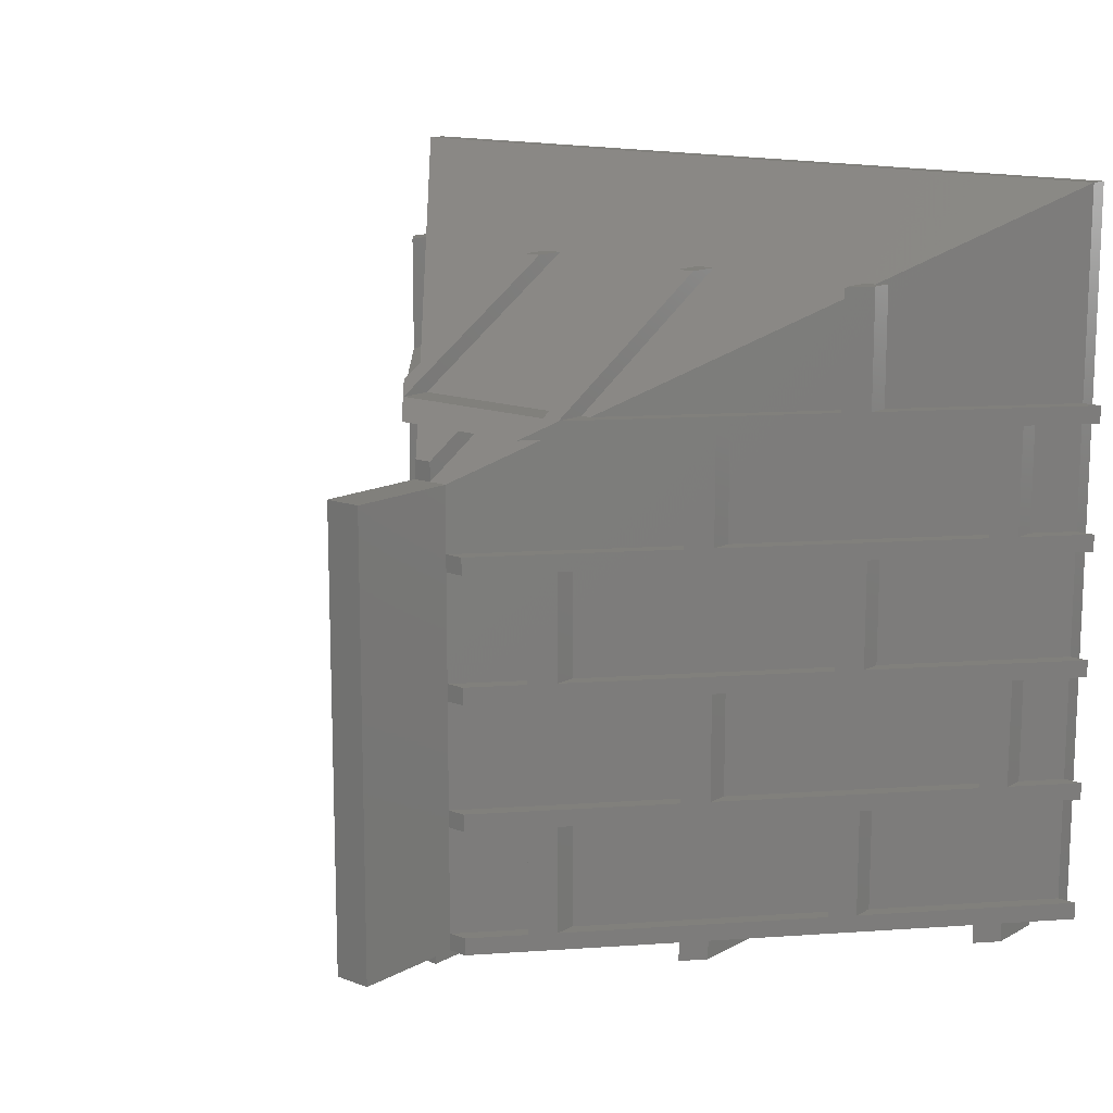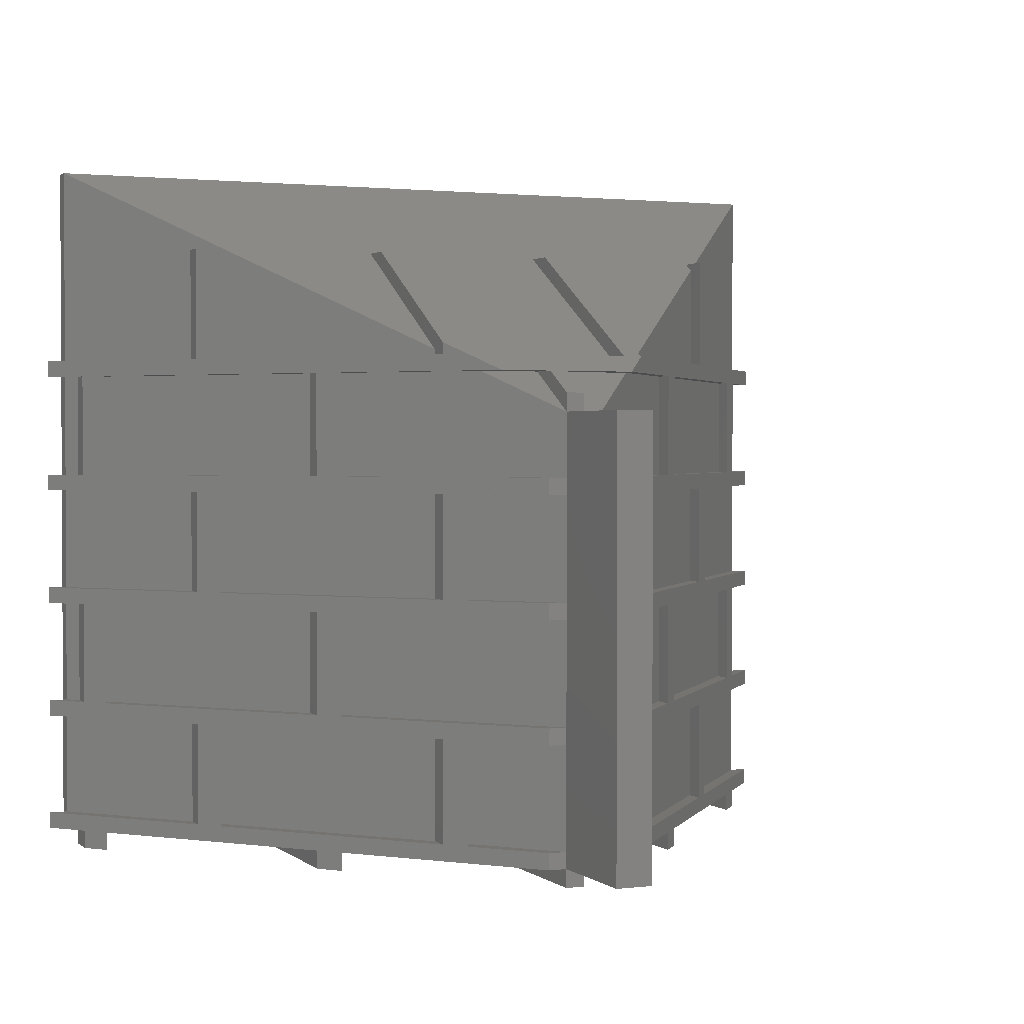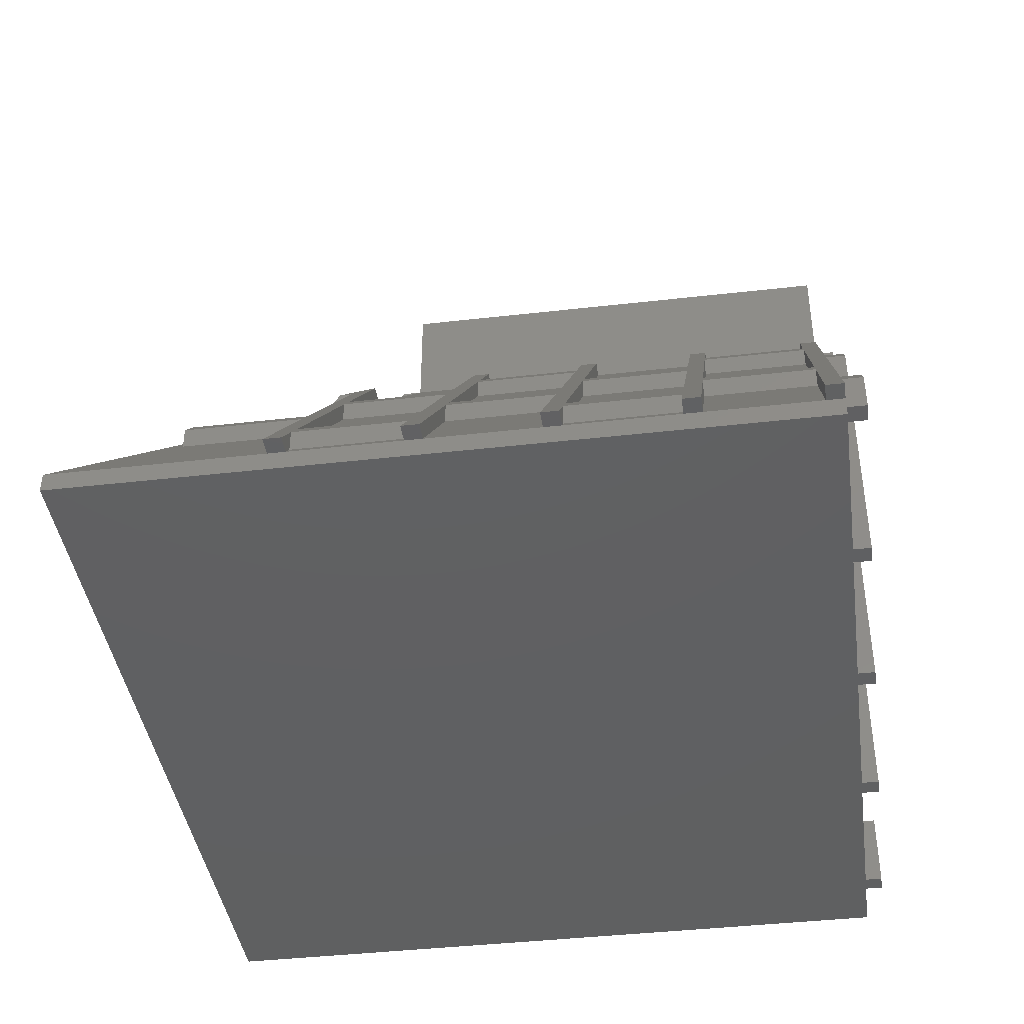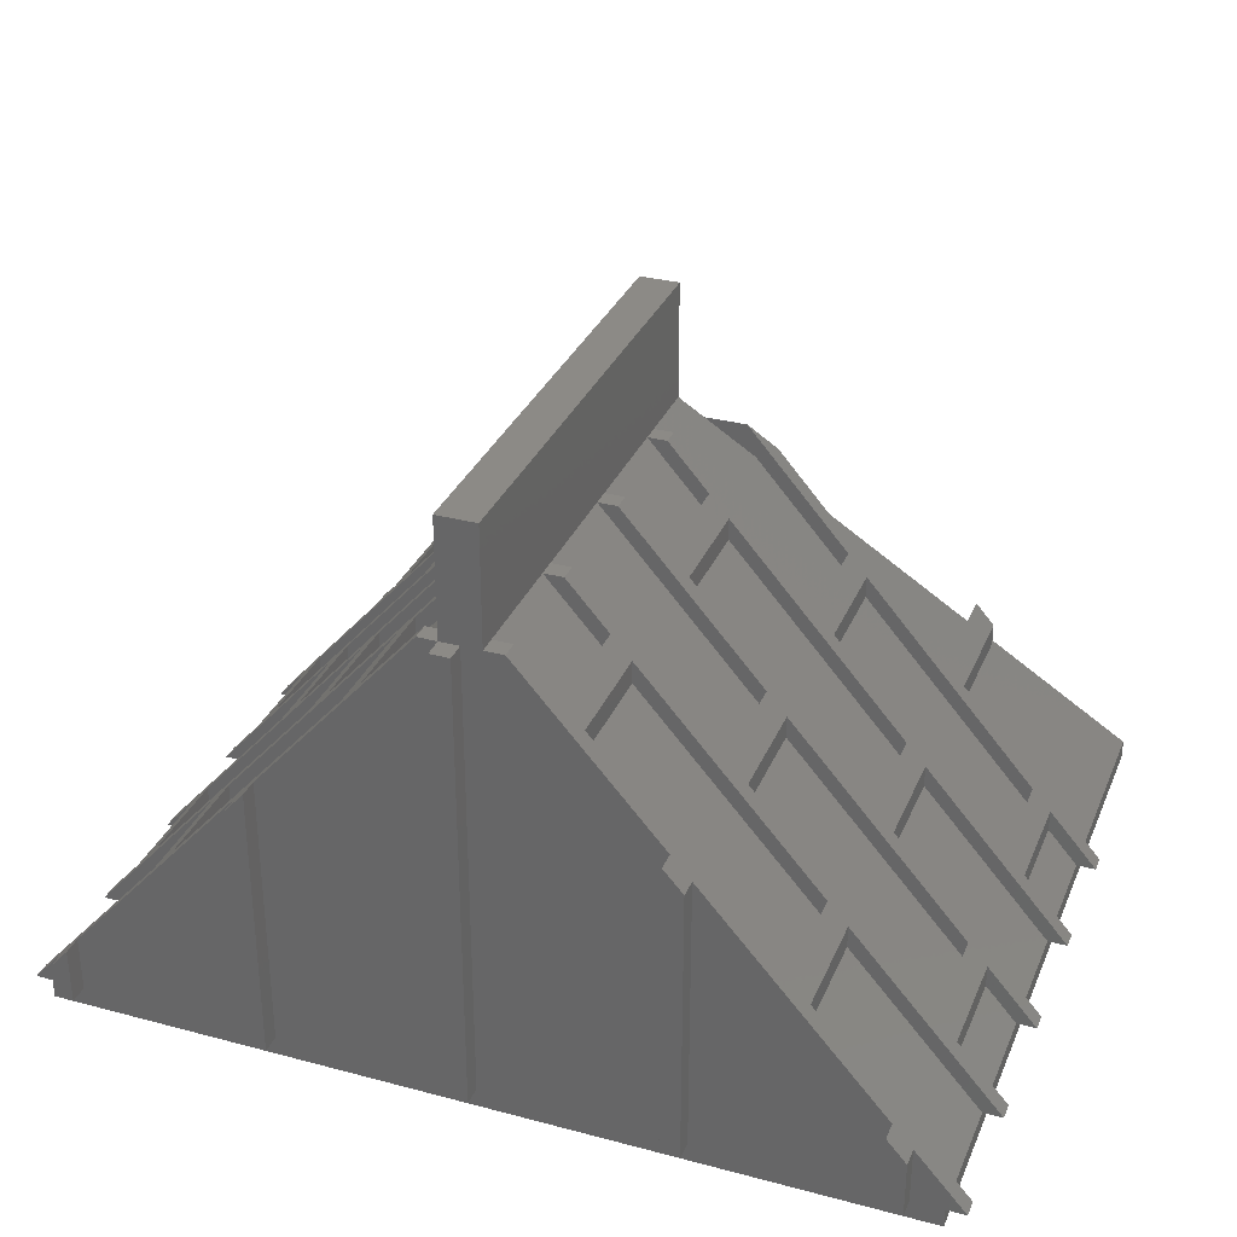
<metadata>
{"format":"stl","ext":"stl","renderer":"f3d","projection":"perspective","resolution":1024,"background":"white","views":[{"elev":13.8,"azim":-139.9,"up":"+Z"},{"elev":1.6,"azim":156.6,"up":"+Z"},{"elev":-41.4,"azim":97.9,"up":"+Y"},{"elev":32.0,"azim":-159.5,"up":"+Y"}]}
</metadata>
<code>
# stl→obj: 302 verts, 600 faces
v 27 -16 6.95
v 28 -16 6.05
v 28 -16 6.95
v 29.6 -16 6.05
v 27 -16 6.05
v 72 -16 6.05
v 73 -16 6.95
v 72 -16 6.95
v 30.6 -16 6.05
v 39.8 -16 6.05
v 40.8 -16 6.05
v 50 -16 6.05
v 51 -16 6.05
v 60.2 -16 6.05
v 61.2 -16 6.05
v 70.4 -16 6.05
v 71.4 -16 6.05
v 73 -16 6.05
v 70.4 -16 5.05
v 71.4 -16 5.05
v 60.2 -16 5.05
v 61.2 -16 5.05
v 50 -16 5.05
v 51 -16 5.05
v 39.8 -16 5.05
v 40.8 -16 5.05
v 29.6 -16 5.05
v 30.6 -16 5.05
v 27 -16 12.6
v 28 -16 13.5
v 27 -16 13.5
v 28 -16 12.6
v 27 -16 19.15
v 28 -16 20.05
v 27 -16 20.05
v 28 -16 19.15
v 72 -16 12.6
v 73 -16 13.5
v 72 -16 13.5
v 73 -16 12.6
v 72 -16 19.15
v 73 -16 20.05
v 72 -16 20.05
v 73 -16 19.15
v 27 -16 25.7
v 28 -16 26.6
v 27 -16 26.6
v 28 -16 25.7
v 72 -16 25.7
v 73 -16 26.6
v 72 -16 26.6
v 73 -16 25.7
v 27 -16 32.25
v 28 -16 33.15
v 27 -16 33.15
v 28 -16 32.25
v 72 -16 32.25
v 73 -16 33.15
v 72 -16 33.15
v 73 -16 32.25
v 52 8 25.7
v 51 8 26.6
v 52 8 26.6
v 51 8 25.7
v 52 8 12.6
v 51 8 13.5
v 52 8 13.5
v 51 8 12.6
v 52 8 19.15
v 51 8 20.05
v 52 8 20.05
v 51 8 19.15
v 52 8 6.95
v 51 8 6.05
v 51 8 6.95
v 52 8 6.05
v 49 8 6.05
v 48 8 6.95
v 49 8 6.95
v 50 8 6.05
v 48 8 6.05
v 51 8 5.05
v 50 8 5.05
v 51 8 30.05
v 50 8 31.05
v 51 8 31.05
v 50 8 30.05
v 49 8 12.6
v 48 8 13.5
v 49 8 13.5
v 48 8 12.6
v 49 8 19.15
v 48 8 20.05
v 49 8 20.05
v 48 8 19.15
v 49 8 25.7
v 48 8 26.6
v 49 8 26.6
v 48 8 25.7
v 29.6 -13.03 6.05
v 29.6 -13.03 5.05
v 30.6 -11.89 5.05
v 30.6 -11.89 6.05
v 39.8 -1.371 6.05
v 39.8 -1.371 5.05
v 40.8 -0.2286 5.05
v 40.8 -0.2286 6.05
v 60.2 -1.371 6.05
v 60.2 -1.371 5.05
v 61.2 -2.514 5.05
v 61.2 -2.514 6.05
v 70.4 -13.03 6.05
v 70.4 -13.03 5.05
v 71.4 -14.17 5.05
v 71.4 -14.17 6.05
v 34.7 -8.343 6.95
v 34.7 -7.2 12.6
v 34.7 -7.2 6.95
v 34.7 -8.343 12.6
v 35.7 -7.2 12.6
v 35.7 -6.057 6.95
v 35.7 -6.057 12.6
v 35.7 -7.2 6.95
v 44.9 3.314 6.95
v 44.9 4.457 12.6
v 44.9 4.457 6.95
v 44.9 3.314 12.6
v 45.9 4.457 12.6
v 45.9 5.6 6.95
v 45.9 5.6 12.6
v 45.9 4.457 6.95
v 55.1 3.314 6.95
v 55.1 4.457 12.6
v 55.1 4.457 6.95
v 55.1 3.314 12.6
v 56.1 2.171 12.6
v 56.1 3.314 6.95
v 56.1 3.314 12.6
v 56.1 2.171 6.95
v 65.3 -8.343 6.95
v 65.3 -7.2 12.6
v 65.3 -7.2 6.95
v 65.3 -8.343 12.6
v 66.3 -9.486 12.6
v 66.3 -8.343 6.95
v 66.3 -8.343 12.6
v 66.3 -9.486 6.95
v 29.6 -14.17 13.5
v 29.6 -13.03 19.15
v 29.6 -13.03 13.5
v 29.6 -14.17 19.15
v 30.6 -13.03 19.15
v 30.6 -11.89 13.5
v 30.6 -11.89 19.15
v 30.6 -13.03 13.5
v 39.8 -2.514 13.5
v 39.8 -1.371 19.15
v 39.8 -1.371 13.5
v 39.8 -2.514 19.15
v 40.8 -1.371 19.15
v 40.8 -0.2286 13.5
v 40.8 -0.2286 19.15
v 40.8 -1.371 13.5
v 60.2 -2.514 13.5
v 60.2 -1.371 19.15
v 60.2 -1.371 13.5
v 60.2 -2.514 19.15
v 61.2 -3.657 19.15
v 61.2 -2.514 13.5
v 61.2 -2.514 19.15
v 61.2 -3.657 13.5
v 70.4 -14.17 13.5
v 70.4 -13.03 19.15
v 70.4 -13.03 13.5
v 70.4 -14.17 19.15
v 71.4 -15.31 19.15
v 71.4 -14.17 13.5
v 71.4 -14.17 19.15
v 71.4 -15.31 13.5
v 34.7 -8.343 20.05
v 34.7 -7.2 25.7
v 34.7 -7.2 20.05
v 34.7 -8.343 25.7
v 35.7 -7.2 25.7
v 35.7 -6.057 20.05
v 35.7 -6.057 25.7
v 35.7 -7.2 20.05
v 44.9 3.314 20.05
v 44.9 4.457 25.7
v 44.9 4.457 20.05
v 44.9 3.314 25.7
v 45.9 4.457 25.7
v 45.9 5.6 20.05
v 45.9 5.6 25.7
v 45.9 4.457 20.05
v 55.1 3.314 20.05
v 55.1 4.457 25.7
v 55.1 4.457 20.05
v 55.1 3.314 25.7
v 56.1 2.171 25.7
v 56.1 3.314 20.05
v 56.1 3.314 25.7
v 56.1 2.171 20.05
v 65.3 -8.343 20.05
v 65.3 -7.2 25.7
v 65.3 -7.2 20.05
v 65.3 -8.343 25.7
v 66.3 -9.486 25.7
v 66.3 -8.343 20.05
v 66.3 -8.343 25.7
v 66.3 -9.486 20.05
v 29.6 -14.17 26.6
v 29.6 -13.03 32.25
v 29.6 -13.03 26.6
v 29.6 -14.17 32.25
v 30.6 -13.03 32.25
v 30.6 -11.89 26.6
v 30.6 -11.89 32.25
v 30.6 -13.03 26.6
v 39.8 -2.514 26.6
v 39.8 -1.371 32.25
v 39.8 -1.371 26.6
v 39.8 -2.514 32.25
v 40.8 -1.371 32.25
v 40.8 -0.2286 26.6
v 40.8 -0.2286 32.25
v 40.8 -1.371 26.6
v 50 5.943 32.25
v 50 4.229 32.25
v 51 5.943 32.25
v 51 4.229 32.25
v 60.2 -2.514 26.6
v 60.2 -1.371 32.25
v 60.2 -1.371 26.6
v 60.2 -2.514 32.25
v 61.2 -3.657 32.25
v 61.2 -2.514 26.6
v 61.2 -2.514 32.25
v 61.2 -3.657 26.6
v 70.4 -14.17 26.6
v 70.4 -13.03 32.25
v 70.4 -13.03 26.6
v 70.4 -14.17 32.25
v 71.4 -15.31 32.25
v 71.4 -14.17 26.6
v 71.4 -14.17 32.25
v 71.4 -15.31 26.6
v 34.7 -8.343 33.15
v 34.7 -7.2 39.3
v 34.7 -7.2 33.15
v 34.7 -8.343 39.3
v 35.62 -6.143 39.3
v 35.7 -7.857 39.3
v 35.7 -6.143 39.3
v 35.12 -7.857 39.3
v 35.7 -7.2 38.92
v 35.7 -6.057 39.25
v 35.7 -6.057 33.15
v 35.7 -7.2 33.15
v 44.9 2.686 33.15
v 44.9 -6.143 39.3
v 44.9 4.4 33.15
v 44.9 -7.857 39.3
v 45.9 -7.857 39.3
v 45.9 -6.143 39.3
v 45.9 2.686 33.15
v 45.9 4.4 33.15
v 55.1 2.686 33.15
v 55.1 -6.143 39.3
v 55.1 4.4 33.15
v 55.1 -7.857 39.3
v 56.1 -7.857 39.3
v 56.1 -6.143 39.3
v 56.1 3.314 33.78
v 56.1 2.171 33.45
v 56.1 3.314 33.15
v 56.1 2.171 33.15
v 65.3 -8.343 33.15
v 65.3 -7.2 39.3
v 65.3 -7.2 33.15
v 65.3 -8.343 39.3
v 66.3 -8.343 39.3
v 66.3 -9.486 39.3
v 66.3 -8.343 33.15
v 66.3 -9.486 33.15
v 44.85 4.4 33.15
v 44.35 2.686 33.15
v 46.2 5.943 32.25
v 45.7 4.229 32.25
v 54.3 4.229 32.25
v 53.8 5.943 32.25
v 28 -17 6.05
v 72 -17 44.05
v 28 -17 44.05
v 72 -17 6.05
v 28 -16 44.05
v 72 -16 44.05
v 51 14 6.05
v 49 14 6.05
v 49 8 30.05
v 49 14 30.05
v 51 14 30.05
f 1 2 3
f 4 2 5
f 5 2 1
f 6 7 8
f 2 4 6
f 9 6 4
f 10 6 9
f 11 6 10
f 12 6 11
f 13 6 12
f 14 6 13
f 15 6 14
f 16 6 15
f 17 6 16
f 6 18 7
f 18 6 17
f 19 17 16
f 17 19 20
f 21 15 14
f 15 21 22
f 23 13 12
f 13 23 24
f 25 11 10
f 11 25 26
f 27 9 4
f 9 27 28
f 29 30 31
f 30 29 32
f 33 34 35
f 34 33 36
f 37 38 39
f 38 37 40
f 41 42 43
f 42 41 44
f 45 46 47
f 46 45 48
f 49 50 51
f 50 49 52
f 53 54 55
f 54 53 56
f 57 58 59
f 58 57 60
f 61 62 63
f 62 61 64
f 65 66 67
f 66 65 68
f 69 70 71
f 70 69 72
f 73 74 75
f 76 74 73
f 77 78 79
f 74 80 77
f 77 81 78
f 81 77 80
f 82 80 74
f 80 82 83
f 84 85 86
f 85 84 87
f 88 89 90
f 89 88 91
f 92 93 94
f 93 92 95
f 96 97 98
f 97 96 99
f 27 100 101
f 100 27 4
f 9 102 103
f 102 9 28
f 25 104 105
f 104 25 10
f 11 106 107
f 106 11 26
f 23 80 83
f 80 23 12
f 13 82 74
f 82 13 24
f 21 108 109
f 108 21 14
f 15 110 111
f 110 15 22
f 19 112 113
f 112 19 16
f 17 114 115
f 114 17 20
f 116 117 118
f 117 116 119
f 120 121 122
f 121 120 123
f 124 125 126
f 125 124 127
f 128 129 130
f 129 128 131
f 132 133 134
f 133 132 135
f 136 137 138
f 137 136 139
f 140 141 142
f 141 140 143
f 144 145 146
f 145 144 147
f 148 149 150
f 149 148 151
f 152 153 154
f 153 152 155
f 156 157 158
f 157 156 159
f 160 161 162
f 161 160 163
f 164 165 166
f 165 164 167
f 168 169 170
f 169 168 171
f 172 173 174
f 173 172 175
f 176 177 178
f 177 176 179
f 180 181 182
f 181 180 183
f 184 185 186
f 185 184 187
f 188 189 190
f 189 188 191
f 192 193 194
f 193 192 195
f 196 197 198
f 197 196 199
f 200 201 202
f 201 200 203
f 204 205 206
f 205 204 207
f 208 209 210
f 209 208 211
f 212 213 214
f 213 212 215
f 216 217 218
f 217 216 219
f 220 221 222
f 221 220 223
f 224 225 226
f 225 224 227
f 87 228 85
f 228 87 229
f 230 84 86
f 84 230 231
f 232 233 234
f 233 232 235
f 236 237 238
f 237 236 239
f 240 241 242
f 241 240 243
f 244 245 246
f 245 244 247
f 248 249 250
f 249 248 251
f 252 253 254
f 249 253 252
f 253 249 255
f 255 249 251
f 254 253 256
f 256 257 254
f 257 256 258
f 258 256 259
f 260 261 262
f 261 260 263
f 261 264 265
f 264 261 263
f 265 266 267
f 266 265 264
f 268 269 270
f 269 268 271
f 269 272 273
f 272 269 271
f 274 275 276
f 273 275 274
f 275 273 272
f 276 275 277
f 278 279 280
f 279 278 281
f 281 282 279
f 282 281 283
f 283 284 282
f 284 283 285
f 1 116 118
f 116 1 3
f 129 79 78
f 79 129 131
f 75 134 73
f 134 75 132
f 147 7 145
f 7 147 8
f 121 124 126
f 124 121 123
f 139 142 137
f 142 139 140
f 4 5 100
f 103 10 9
f 10 103 104
f 107 80 12
f 107 12 11
f 80 107 81
f 13 108 14
f 74 108 13
f 108 74 76
f 15 112 16
f 112 15 111
f 18 17 115
f 66 166 67
f 166 66 164
f 31 148 150
f 148 31 30
f 161 90 89
f 90 161 163
f 179 38 177
f 38 179 39
f 153 156 158
f 156 153 155
f 171 174 169
f 174 171 172
f 29 119 32
f 119 29 117
f 130 88 128
f 88 130 91
f 68 133 135
f 133 68 65
f 144 40 37
f 40 144 146
f 122 127 120
f 127 122 125
f 136 141 143
f 141 136 138
f 35 180 182
f 180 35 34
f 193 94 93
f 94 193 195
f 70 198 71
f 198 70 196
f 211 42 209
f 42 211 43
f 185 188 190
f 188 185 187
f 203 206 201
f 206 203 204
f 72 165 167
f 165 72 69
f 33 151 36
f 151 33 149
f 162 92 160
f 92 162 95
f 176 44 41
f 44 176 178
f 154 159 152
f 159 154 157
f 168 173 175
f 173 168 170
f 62 234 63
f 234 62 232
f 47 212 214
f 212 47 46
f 225 98 97
f 98 225 227
f 247 50 245
f 50 247 51
f 217 220 222
f 220 217 219
f 239 242 237
f 242 239 240
f 45 183 48
f 183 45 181
f 194 96 192
f 96 194 99
f 64 197 199
f 197 64 61
f 208 52 49
f 52 208 210
f 186 191 184
f 191 186 189
f 200 205 207
f 205 200 202
f 55 248 250
f 248 55 54
f 285 58 284
f 58 285 59
f 286 260 262
f 286 287 260
f 258 287 286
f 287 258 259
f 267 268 270
f 268 267 266
f 277 280 276
f 280 277 278
f 53 215 56
f 215 53 213
f 244 60 57
f 60 244 246
f 229 288 228
f 289 288 229
f 226 289 224
f 289 226 288
f 290 233 235
f 290 291 233
f 231 291 290
f 291 231 230
f 218 223 216
f 223 218 221
f 236 241 243
f 241 236 238
f 292 293 294
f 293 292 295
f 296 293 297
f 293 296 294
f 77 298 74
f 298 77 299
f 292 6 295
f 6 292 2
f 293 59 297
f 59 293 57
f 57 293 51
f 51 293 49
f 295 49 293
f 49 295 43
f 43 295 41
f 41 295 39
f 39 295 37
f 37 295 8
f 8 295 6
f 260 287 263
f 268 266 271
f 272 297 275
f 271 297 272
f 264 271 266
f 264 297 271
f 296 264 263
f 256 263 287
f 253 263 256
f 296 263 253
f 296 253 255
f 264 296 297
f 300 229 87
f 229 300 289
f 84 231 290
f 248 54 251
f 251 296 255
f 296 251 54
f 98 289 300
f 227 289 98
f 289 227 224
f 3 119 116
f 119 3 32
f 131 88 79
f 88 131 128
f 46 215 212
f 215 46 56
f 34 183 180
f 183 34 48
f 30 151 148
f 151 30 36
f 163 92 90
f 92 163 160
f 195 96 94
f 96 195 192
f 123 127 124
f 127 123 120
f 219 223 220
f 223 219 216
f 155 159 156
f 159 155 152
f 187 191 188
f 191 187 184
f 287 259 256
f 292 3 2
f 3 292 32
f 32 292 30
f 30 292 36
f 36 292 34
f 34 292 48
f 48 292 46
f 294 46 292
f 46 294 56
f 56 294 54
f 54 294 296
f 290 62 84
f 232 290 235
f 290 232 62
f 167 66 72
f 66 167 164
f 278 275 281
f 297 281 275
f 297 283 281
f 59 283 297
f 283 59 285
f 275 278 277
f 135 75 68
f 75 135 132
f 37 147 144
f 147 37 8
f 49 211 208
f 211 49 43
f 57 247 244
f 247 57 51
f 41 179 176
f 179 41 39
f 199 70 64
f 70 199 196
f 143 139 136
f 139 143 140
f 207 203 200
f 203 207 204
f 243 239 236
f 239 243 240
f 175 171 168
f 171 175 172
f 79 299 77
f 88 299 79
f 90 299 88
f 92 299 90
f 299 92 301
f 94 301 92
f 96 301 94
f 98 301 96
f 301 98 300
f 302 87 84
f 301 87 302
f 87 301 300
f 62 302 84
f 64 302 62
f 70 302 64
f 72 302 70
f 302 72 298
f 66 298 72
f 68 298 66
f 75 298 68
f 298 75 74
f 298 301 302
f 301 298 299
f 23 82 24
f 82 23 83
f 101 28 27
f 28 101 102
f 105 26 25
f 26 105 106
f 21 110 22
f 110 21 109
f 19 114 20
f 114 19 113
f 86 85 230
f 269 274 270
f 291 270 274
f 230 270 291
f 228 230 85
f 228 270 230
f 267 228 288
f 228 267 270
f 267 262 265
f 288 262 267
f 262 288 286
f 274 269 273
f 265 262 261
f 257 252 254
f 102 101 103
f 106 105 107
f 81 129 78
f 129 126 130
f 81 126 129
f 107 126 81
f 104 107 105
f 104 126 107
f 104 121 126
f 121 118 122
f 104 118 121
f 103 118 104
f 100 103 101
f 1 103 100
f 1 100 5
f 103 1 118
f 130 89 91
f 125 130 126
f 125 89 130
f 125 161 89
f 161 158 162
f 125 158 161
f 122 158 125
f 117 122 118
f 117 158 122
f 117 153 158
f 153 150 154
f 29 153 117
f 153 29 150
f 150 29 31
f 95 193 93
f 193 190 194
f 95 190 193
f 162 190 95
f 157 162 158
f 157 190 162
f 157 185 190
f 185 182 186
f 157 182 185
f 154 182 157
f 149 154 150
f 35 154 149
f 35 149 33
f 154 35 182
f 194 97 99
f 189 194 190
f 189 97 194
f 189 225 97
f 225 222 226
f 189 222 225
f 186 222 189
f 181 186 182
f 181 222 186
f 181 217 222
f 217 214 218
f 45 217 181
f 217 45 214
f 214 45 47
f 226 286 288
f 221 226 222
f 221 286 226
f 221 258 286
f 250 257 258
f 249 257 250
f 221 250 258
f 218 250 221
f 213 218 214
f 55 218 213
f 55 213 53
f 218 55 250
f 257 249 252
f 279 282 280
f 276 291 274
f 276 233 291
f 233 238 234
f 276 238 233
f 280 238 276
f 284 280 282
f 284 238 280
f 284 241 238
f 241 246 242
f 58 241 284
f 241 58 246
f 246 58 60
f 63 197 61
f 197 202 198
f 63 202 197
f 234 202 63
f 237 234 238
f 237 202 234
f 237 205 202
f 205 210 206
f 237 210 205
f 242 210 237
f 245 242 246
f 52 242 245
f 52 245 50
f 242 52 210
f 198 69 71
f 201 198 202
f 201 69 198
f 201 165 69
f 165 170 166
f 201 170 165
f 206 170 201
f 209 206 210
f 209 170 206
f 209 173 170
f 173 178 174
f 42 173 209
f 173 42 178
f 178 42 44
f 67 133 65
f 133 138 134
f 67 138 133
f 166 138 67
f 169 166 170
f 169 138 166
f 169 141 138
f 141 146 142
f 169 146 141
f 174 146 169
f 177 174 178
f 40 174 177
f 40 177 38
f 174 40 146
f 134 76 73
f 137 134 138
f 137 76 134
f 137 108 76
f 108 111 109
f 137 111 108
f 142 111 137
f 145 142 146
f 145 111 142
f 145 112 111
f 112 115 113
f 7 112 145
f 112 7 115
f 115 7 18
f 109 111 110
f 113 115 114

</code>
